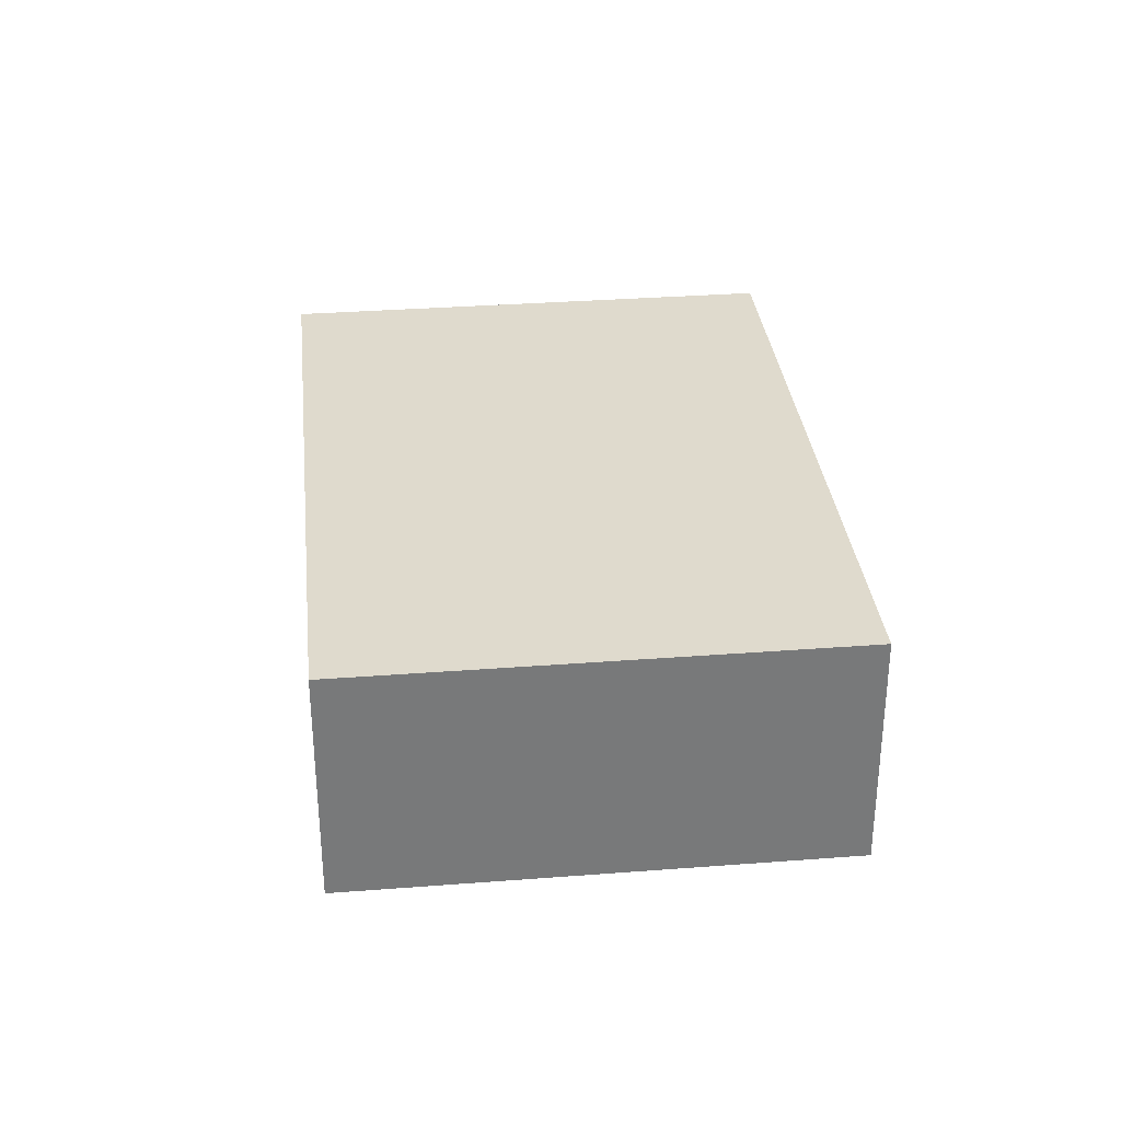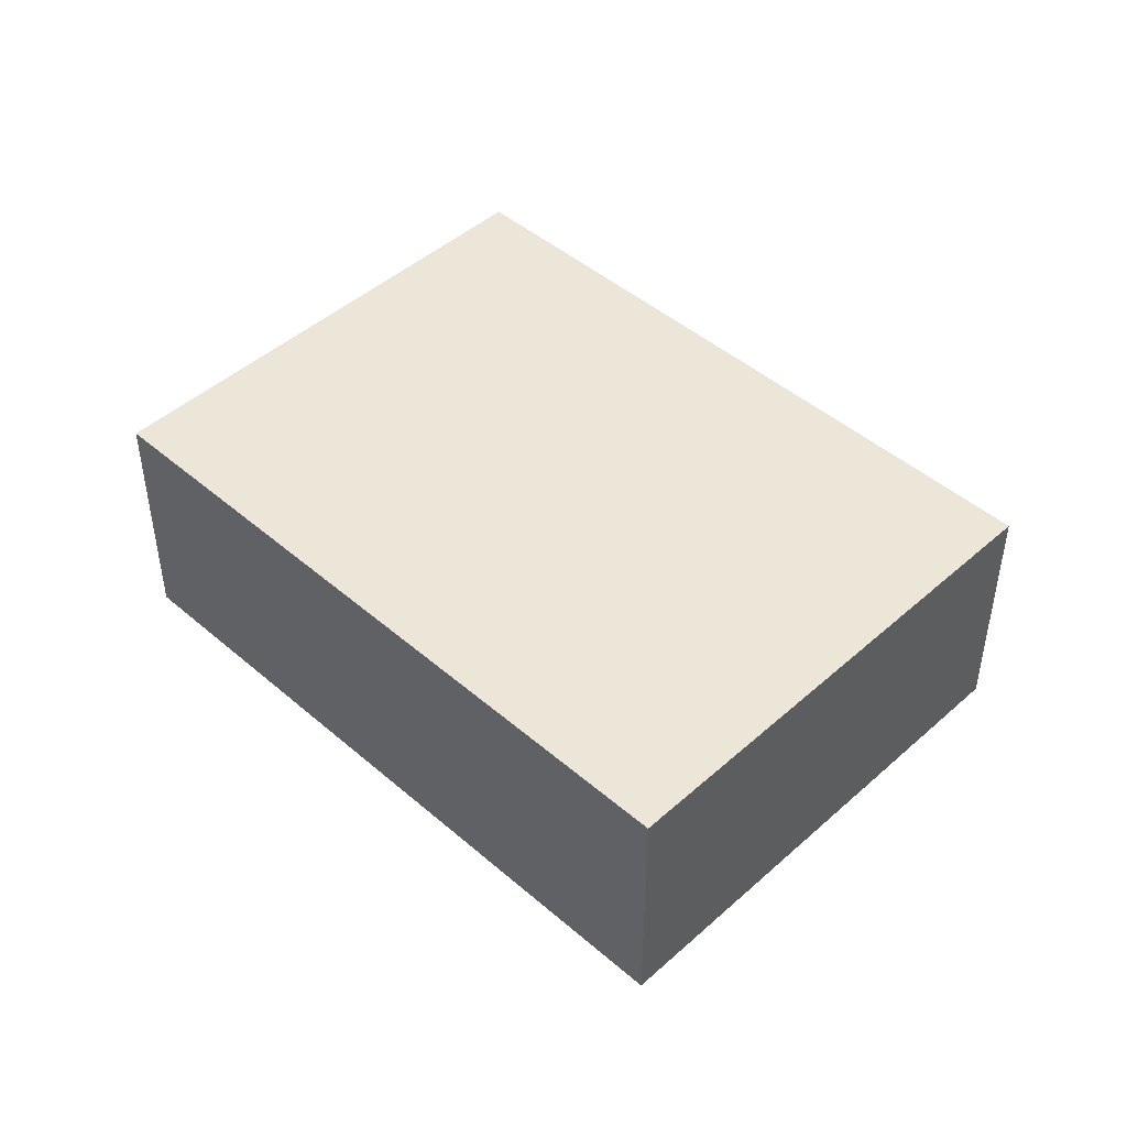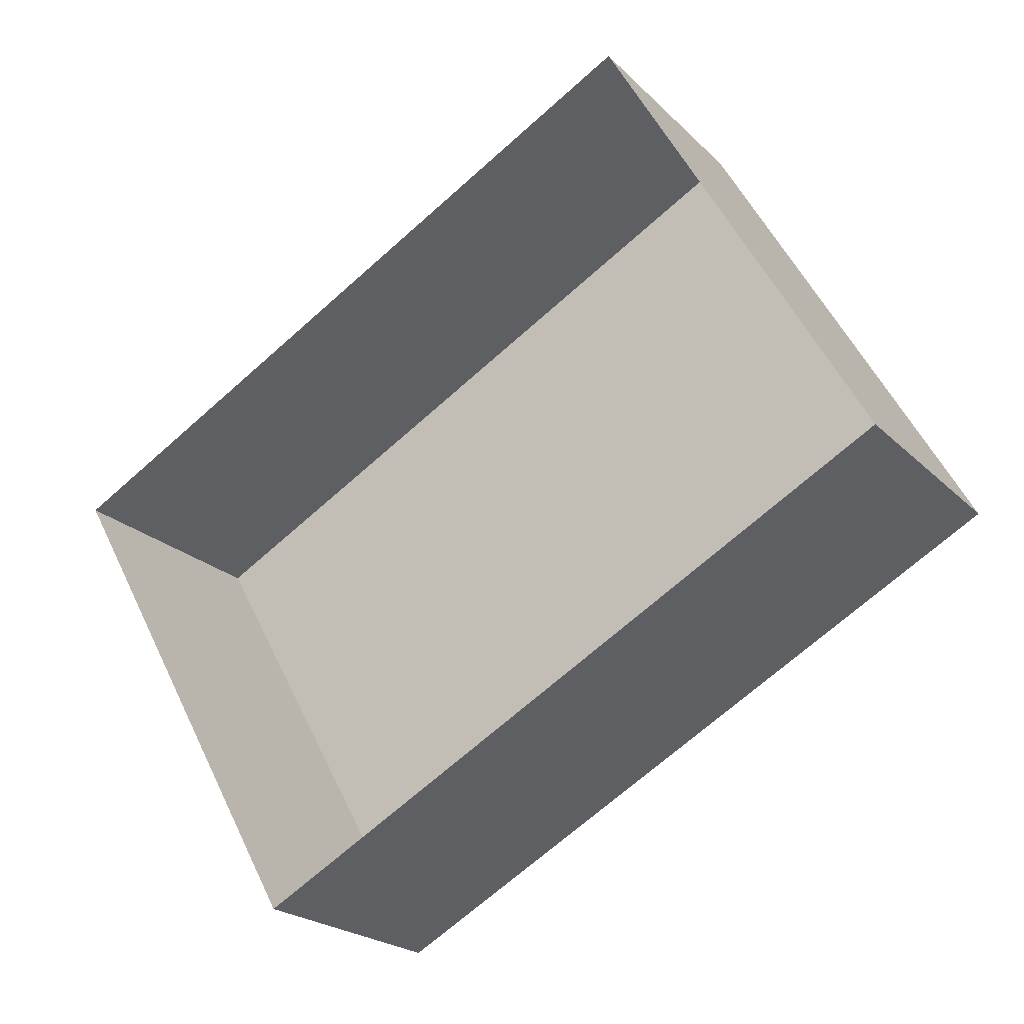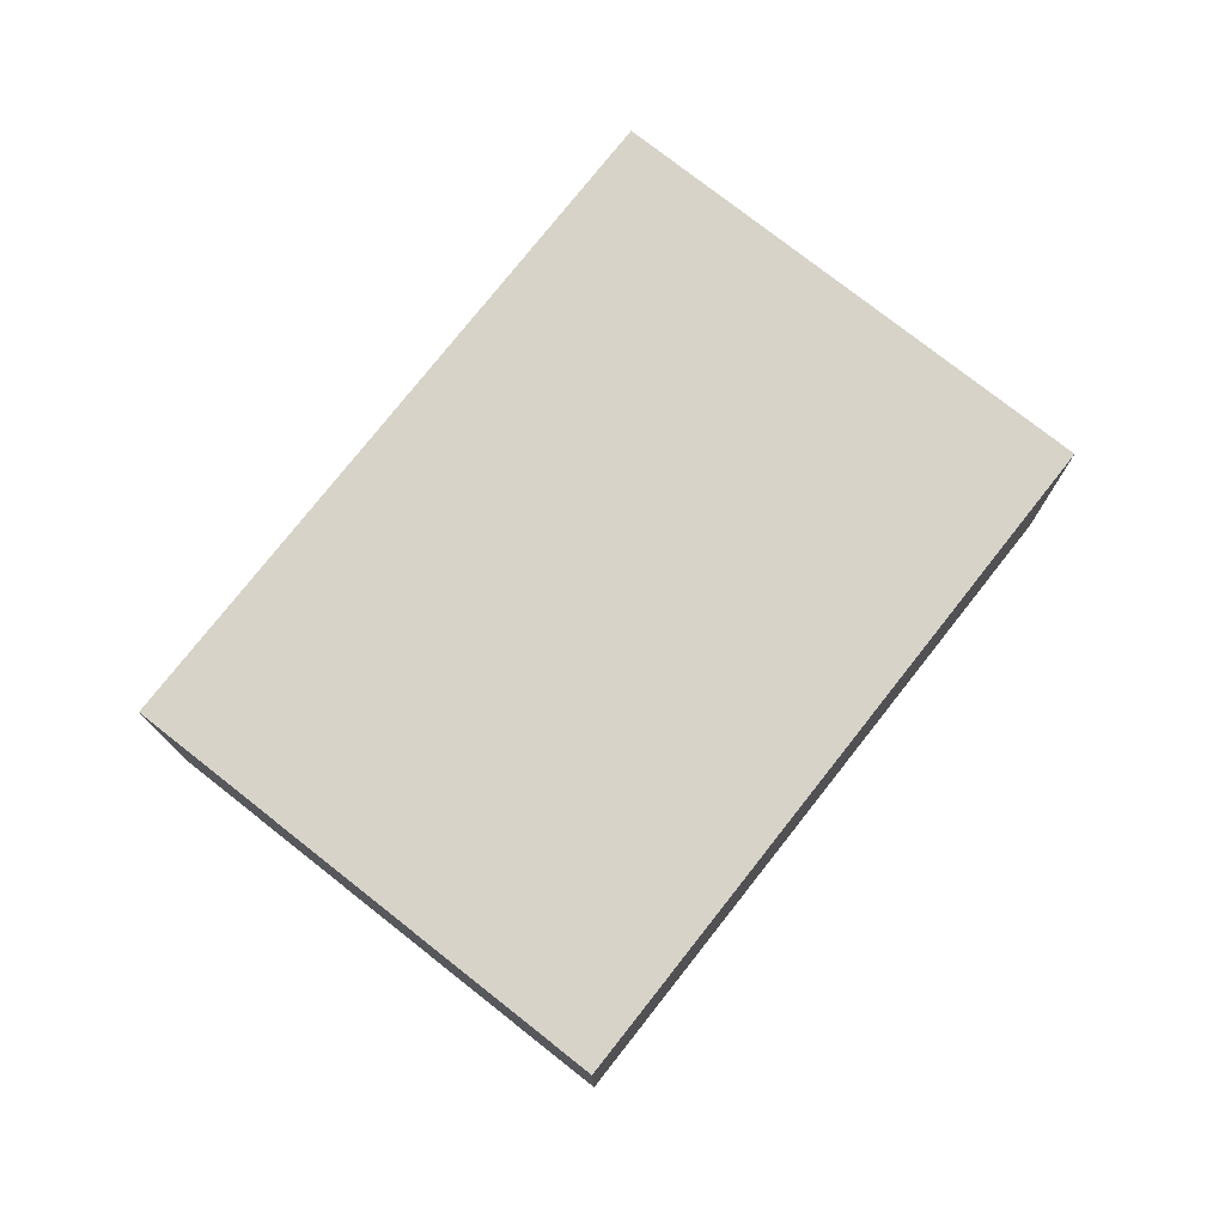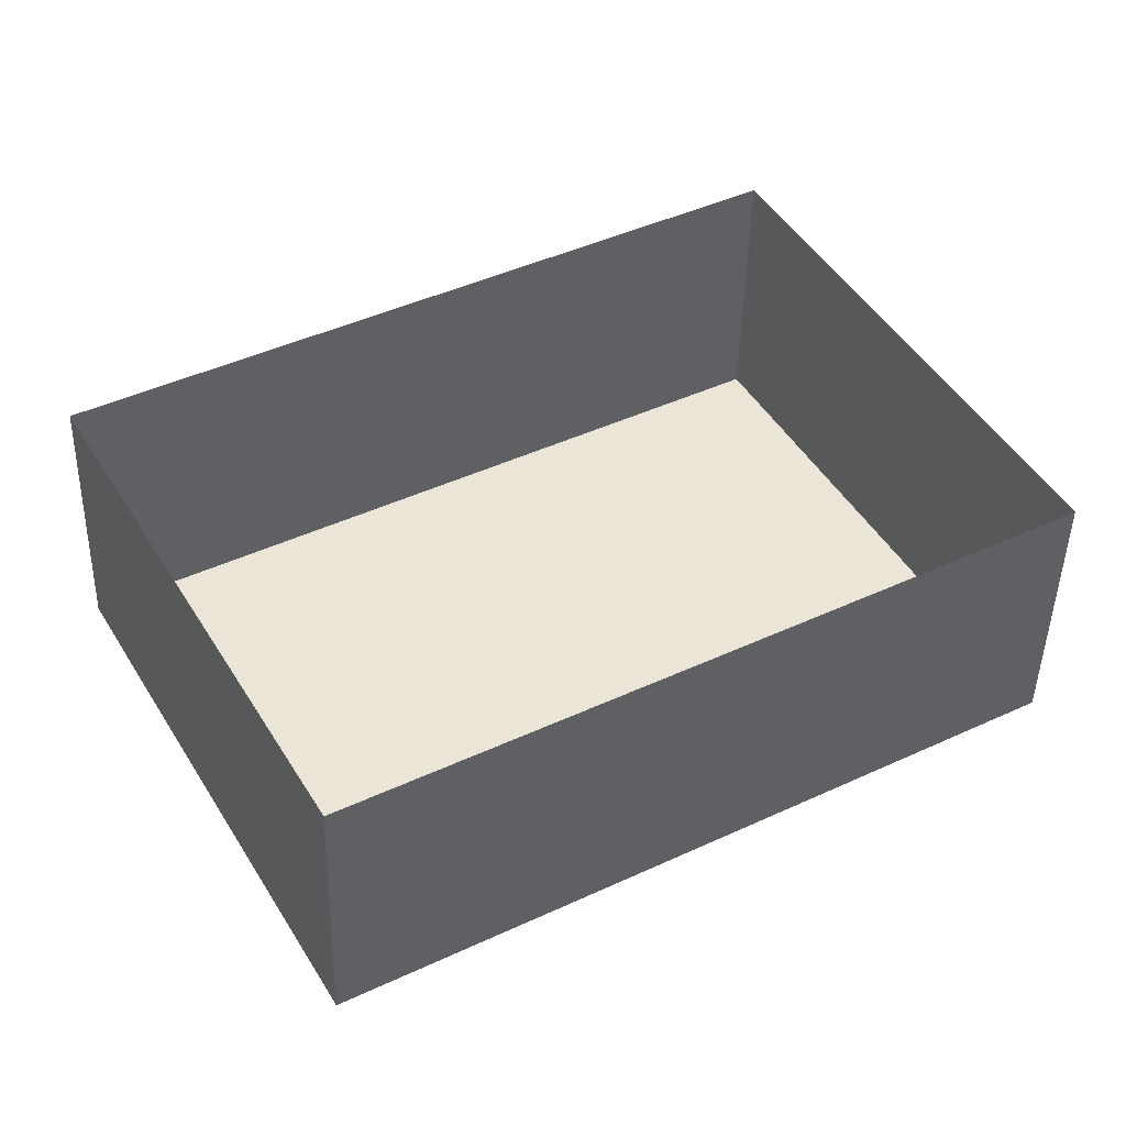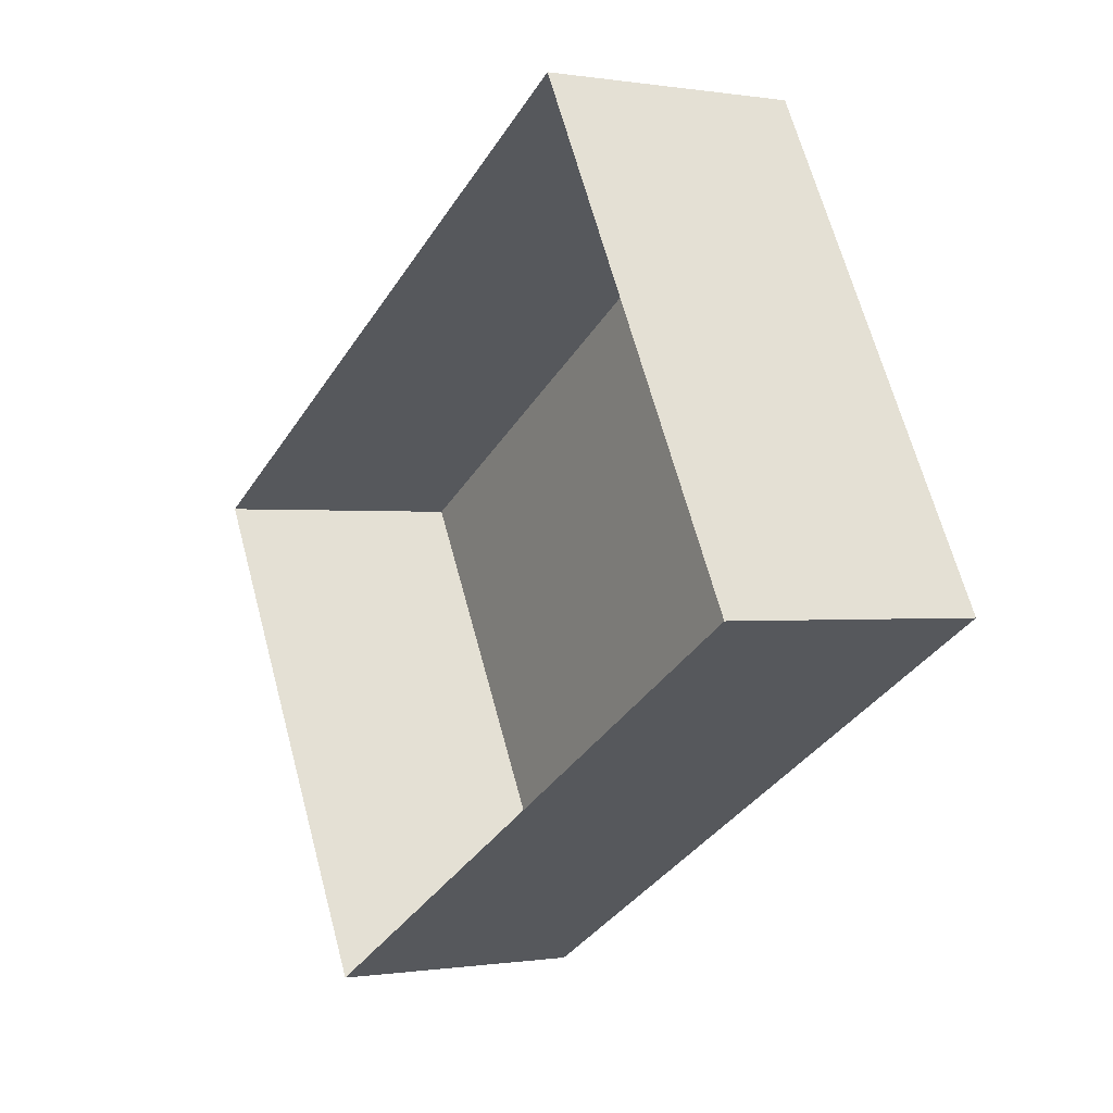
<metadata>
{"format":"obj","ext":"obj","renderer":"f3d","projection":"perspective","resolution":1024,"background":"white","views":[{"elev":32.7,"azim":54.6,"up":"+Z"},{"elev":46.2,"azim":15.2,"up":"+Z"},{"elev":-21.6,"azim":-148.7,"up":"+Y"},{"elev":76.6,"azim":98.9,"up":"+Z"},{"elev":-45.1,"azim":178.7,"up":"+Y"},{"elev":-0.3,"azim":-121.5,"up":"+Y"}]}
</metadata>
<code>
v -8993 -3.693e+04 27.37
v -8989 -3.692e+04 27.37
v -8978 -3.693e+04 27.36
v -8982 -3.693e+04 27.36
v -8993 -3.693e+04 31.46
v -8982 -3.693e+04 31.45
v -8978 -3.693e+04 31.45
v -8989 -3.692e+04 31.46
f 1 2 3
f 4 1 3
f 5 6 7
f 8 5 7
f 7 4 3
f 7 6 4
f 6 1 4
f 6 5 1
f 8 2 1
f 5 8 1
f 7 3 2
f 8 7 2

</code>
